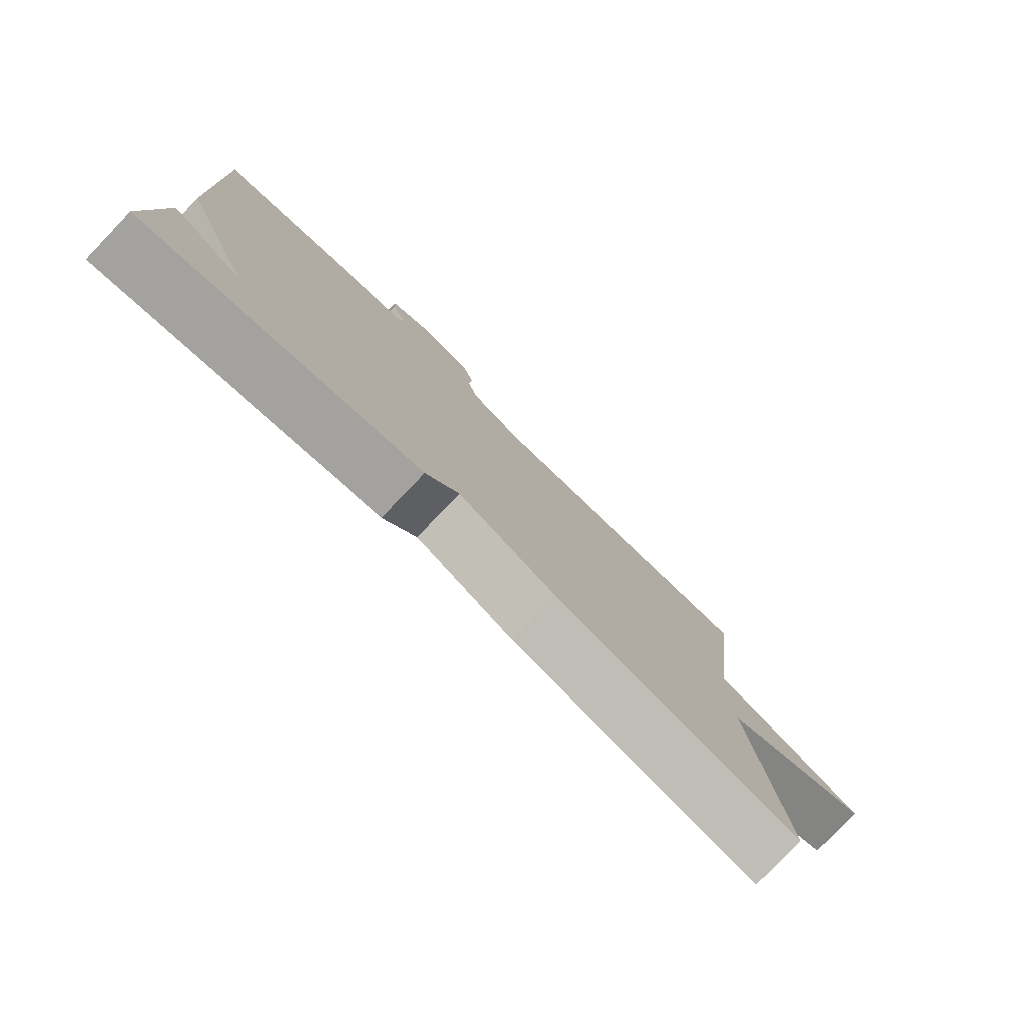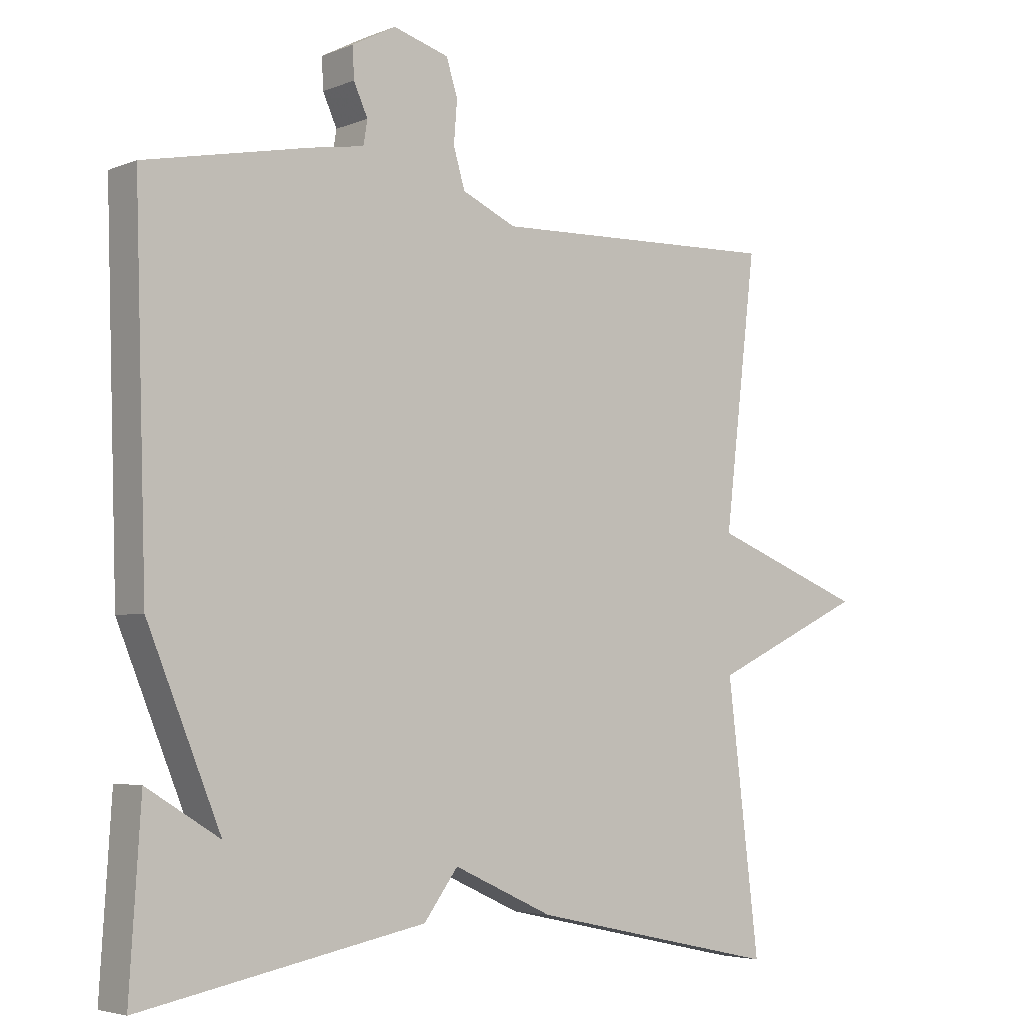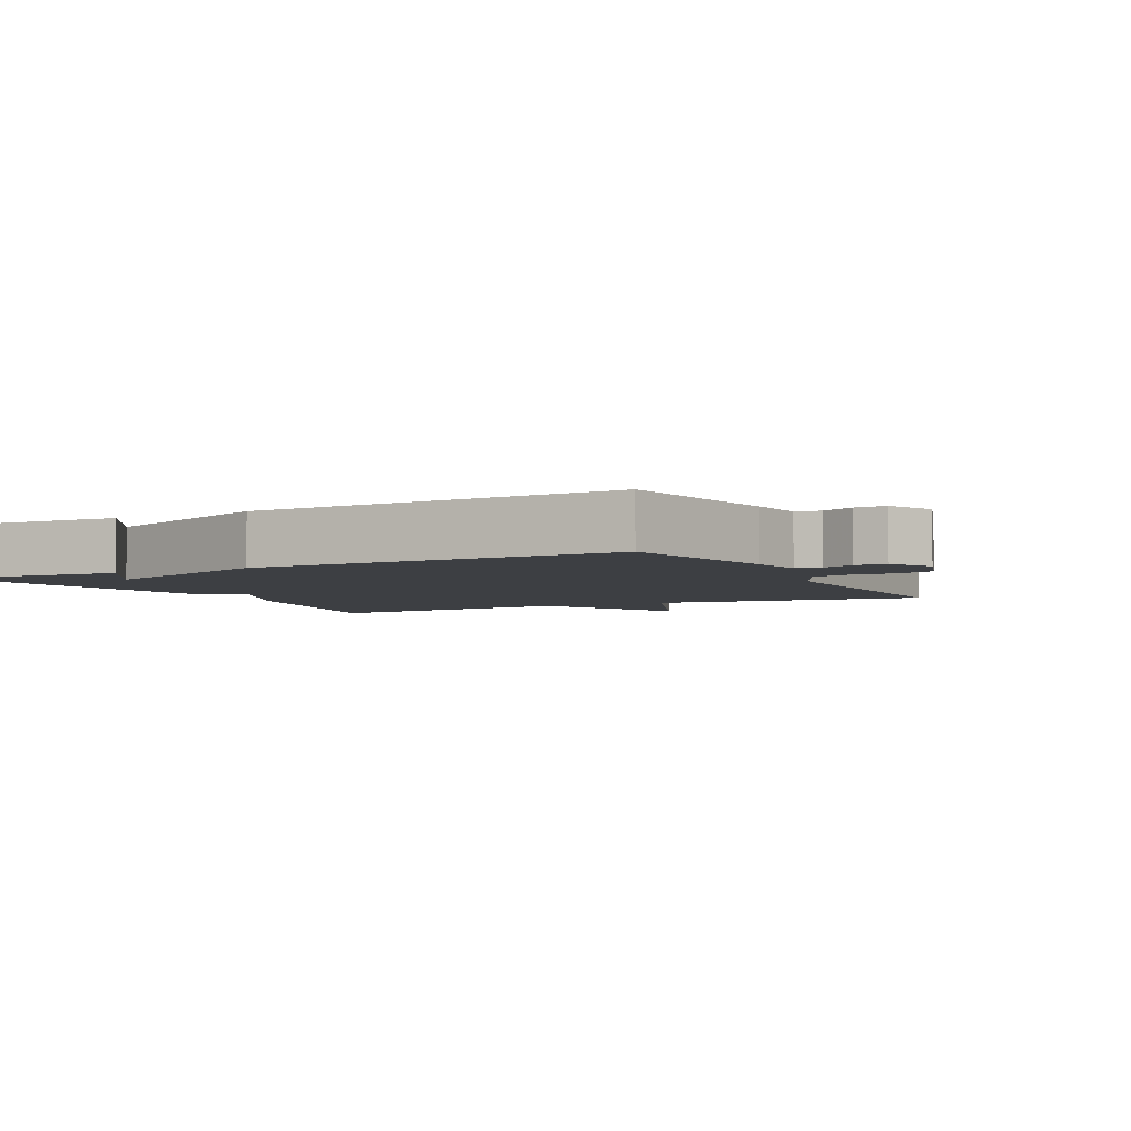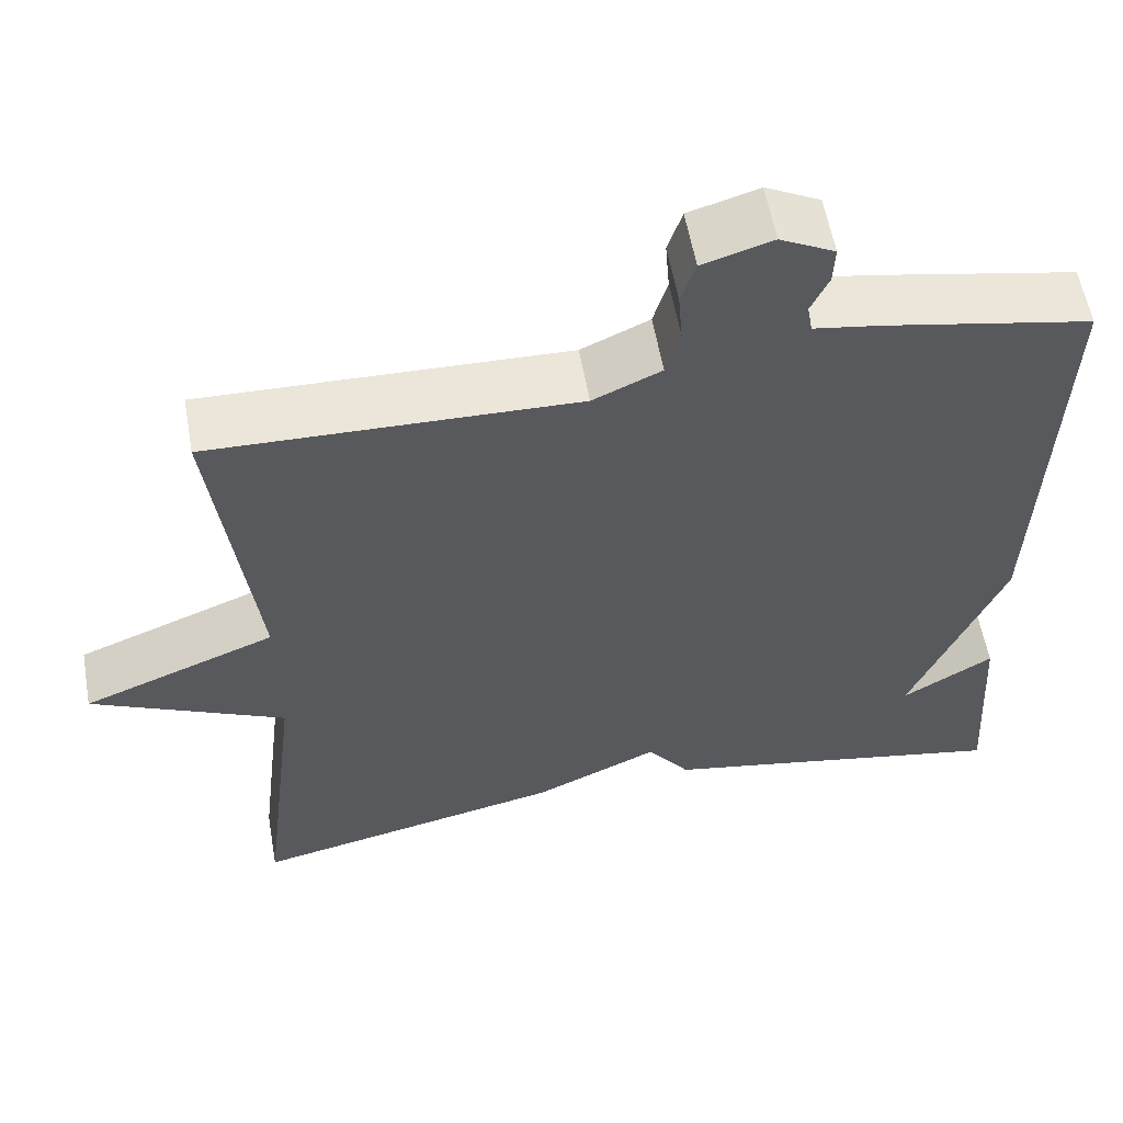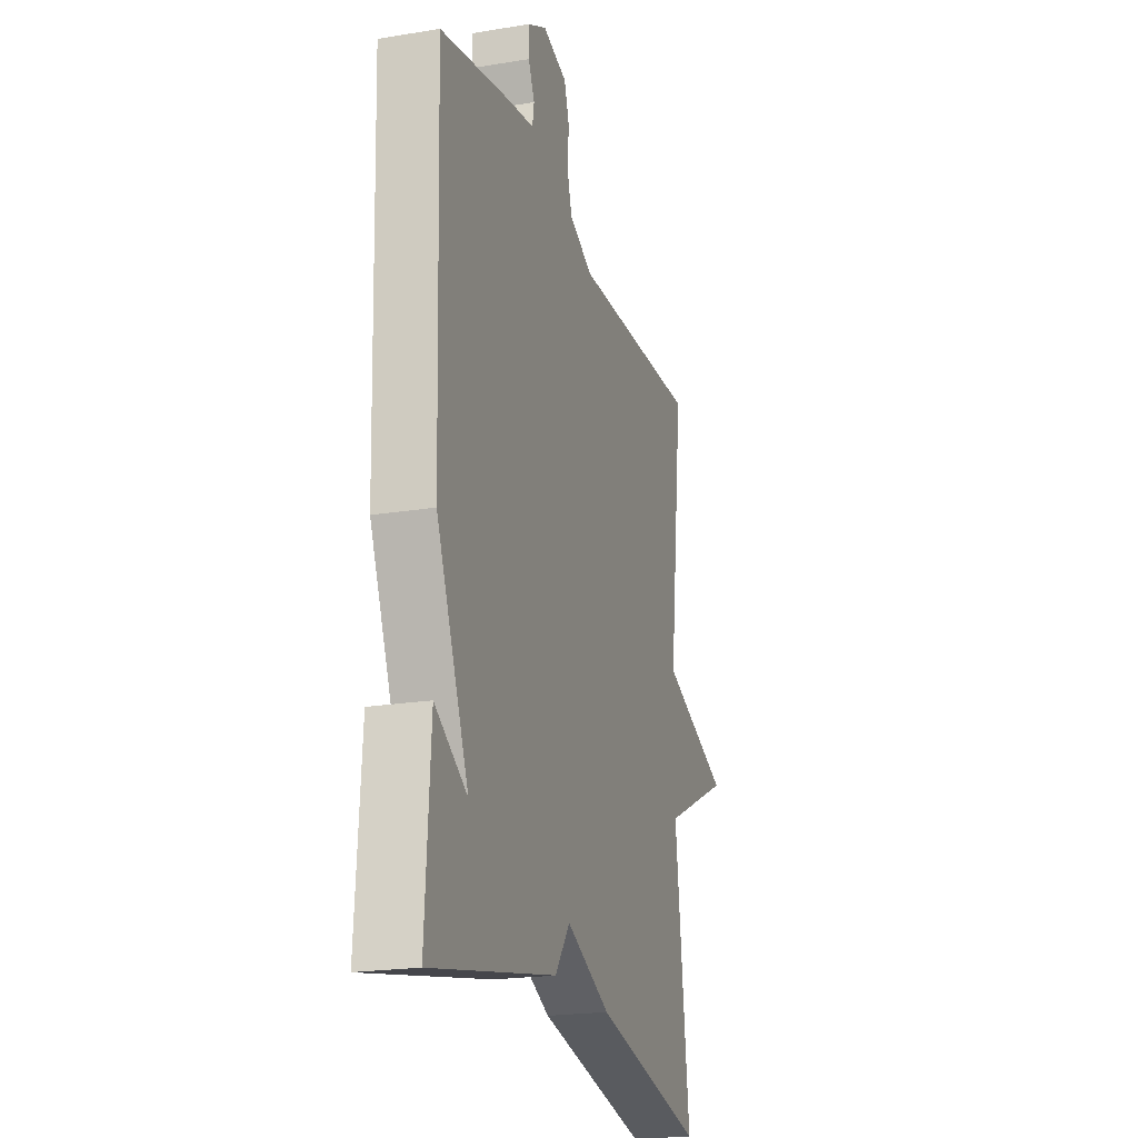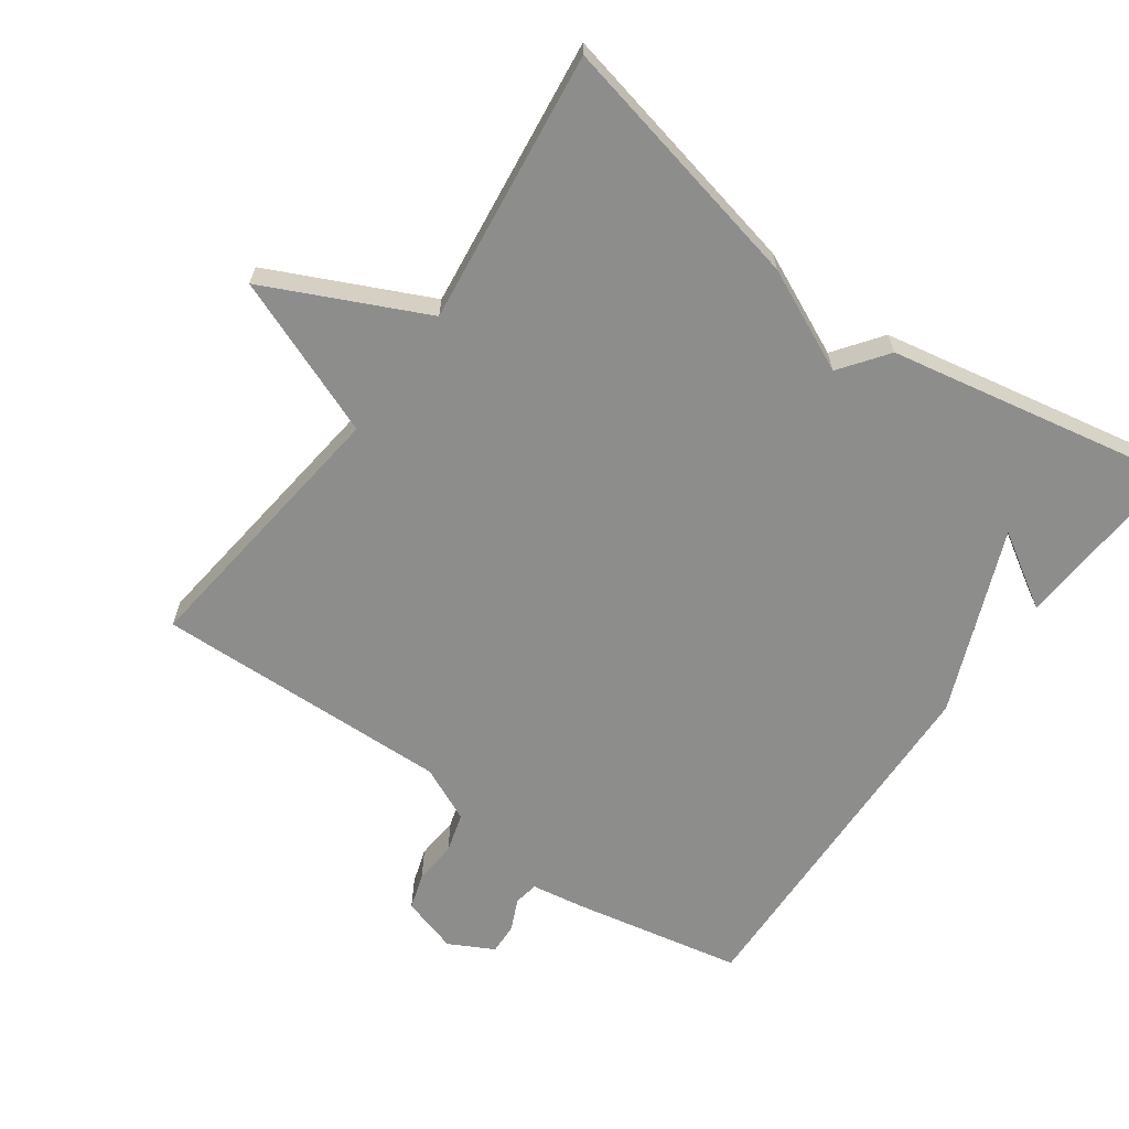
<metadata>
{"format":"obj","ext":"obj","renderer":"f3d","projection":"perspective","resolution":1024,"background":"white","views":[{"elev":-79.6,"azim":-43.8,"up":"+Z"},{"elev":-4.3,"azim":-38.1,"up":"+Z"},{"elev":-4.1,"azim":-63.1,"up":"+Y"},{"elev":57.8,"azim":169.9,"up":"+Z"},{"elev":-20.8,"azim":-73.4,"up":"+Z"},{"elev":-64.5,"azim":144.4,"up":"+Y"}]}
</metadata>
<code>
v 0.5 0.07 -0.5
v 0.124 0.07 -0.418
v -0.025 0.07 -0.349
v -0.076 0.07 -0.418
v -0.5 0.07 -0.5
v -0.483 0.07 -0.236
v -0.374 0.07 -0.303
v -0.483 0.07 -0.036
v -0.5 0.07 0.5
v -0.255 0.07 0.549
v -0.175 0.07 0.562
v -0.169 0.07 0.598
v -0.19 0.07 0.644
v -0.192 0.07 0.69
v -0.127 0.07 0.724
v -0.044 0.07 0.699
v -0.027 0.07 0.646
v -0.032 0.07 0.583
v -0.015 0.07 0.525
v 0.066 0.07 0.488
v 0.5 0.07 0.5
v 0.452 0.07 0.097
v 0.683 0.07 0.006
v 0.452 0.07 -0.103
v 0.5 0 -0.5
v 0.124 0 -0.418
v -0.025 0 -0.349
v -0.076 0 -0.418
v -0.5 0 -0.5
v -0.483 0 -0.236
v -0.374 0 -0.303
v -0.483 0 -0.036
v -0.5 0 0.5
v -0.255 0 0.549
v -0.175 0 0.562
v -0.169 0 0.598
v -0.19 0 0.644
v -0.192 0 0.69
v -0.127 0 0.724
v -0.044 0 0.699
v -0.027 0 0.646
v -0.032 0 0.583
v -0.015 0 0.525
v 0.066 0 0.488
v 0.5 0 0.5
v 0.452 0 0.097
v 0.683 0 0.006
v 0.452 0 -0.103
f 22 23 24
f 20 21 22
f 19 20 22 24
f 16 17 18
f 15 16 18
f 14 15 18
f 13 14 18
f 12 13 18
f 11 12 18 19
f 11 19 24
f 10 11 24
f 9 10 24
f 8 9 24
f 7 8 24
f 5 6 7
f 3 4 5 7
f 24 1 2 3
f 3 7 24
f 48 47 46
f 46 45 44
f 48 46 44 43
f 42 41 40
f 42 40 39
f 42 39 38
f 42 38 37
f 42 37 36
f 43 42 36 35
f 48 43 35
f 48 35 34
f 48 34 33
f 48 33 32
f 48 32 31
f 31 30 29
f 31 29 28 27
f 27 26 25 48
f 48 31 27
f 1 25 26 2
f 2 26 27 3
f 3 27 28 4
f 4 28 29 5
f 5 29 30 6
f 6 30 31 7
f 7 31 32 8
f 8 32 33 9
f 9 33 34 10
f 10 34 35 11
f 11 35 36 12
f 12 36 37 13
f 13 37 38 14
f 14 38 39 15
f 15 39 40 16
f 16 40 41 17
f 17 41 42 18
f 18 42 43 19
f 19 43 44 20
f 20 44 45 21
f 21 45 46 22
f 22 46 47 23
f 23 47 48 24
f 24 48 25 1

</code>
